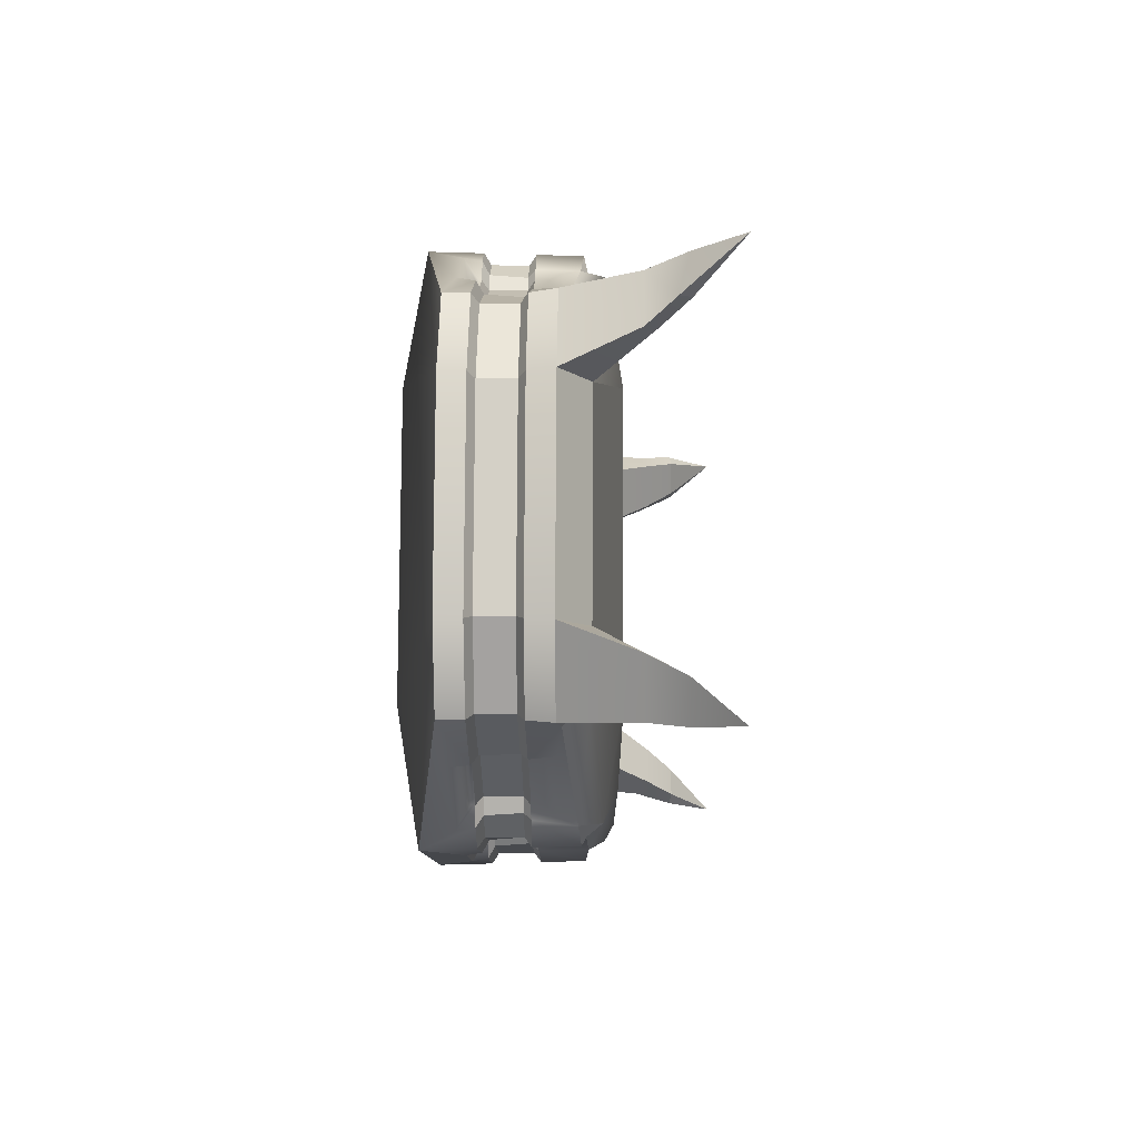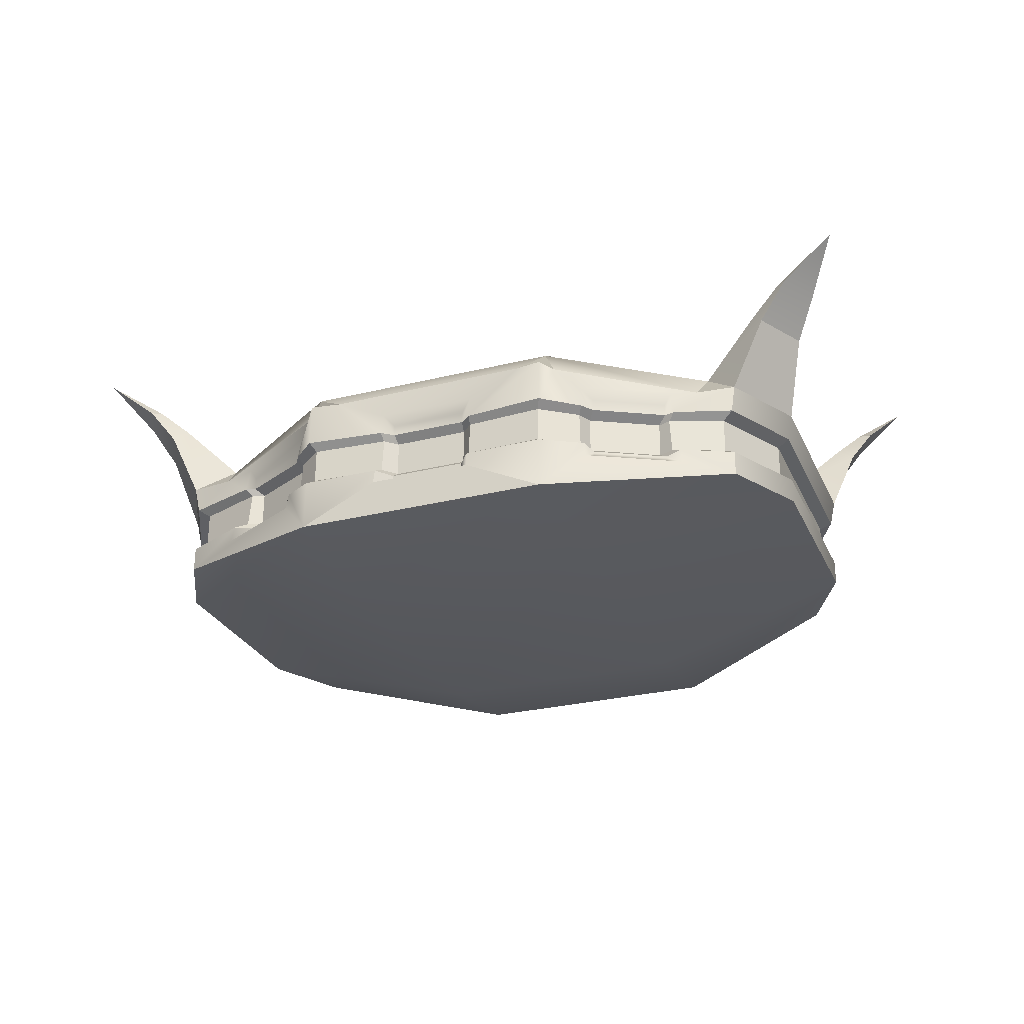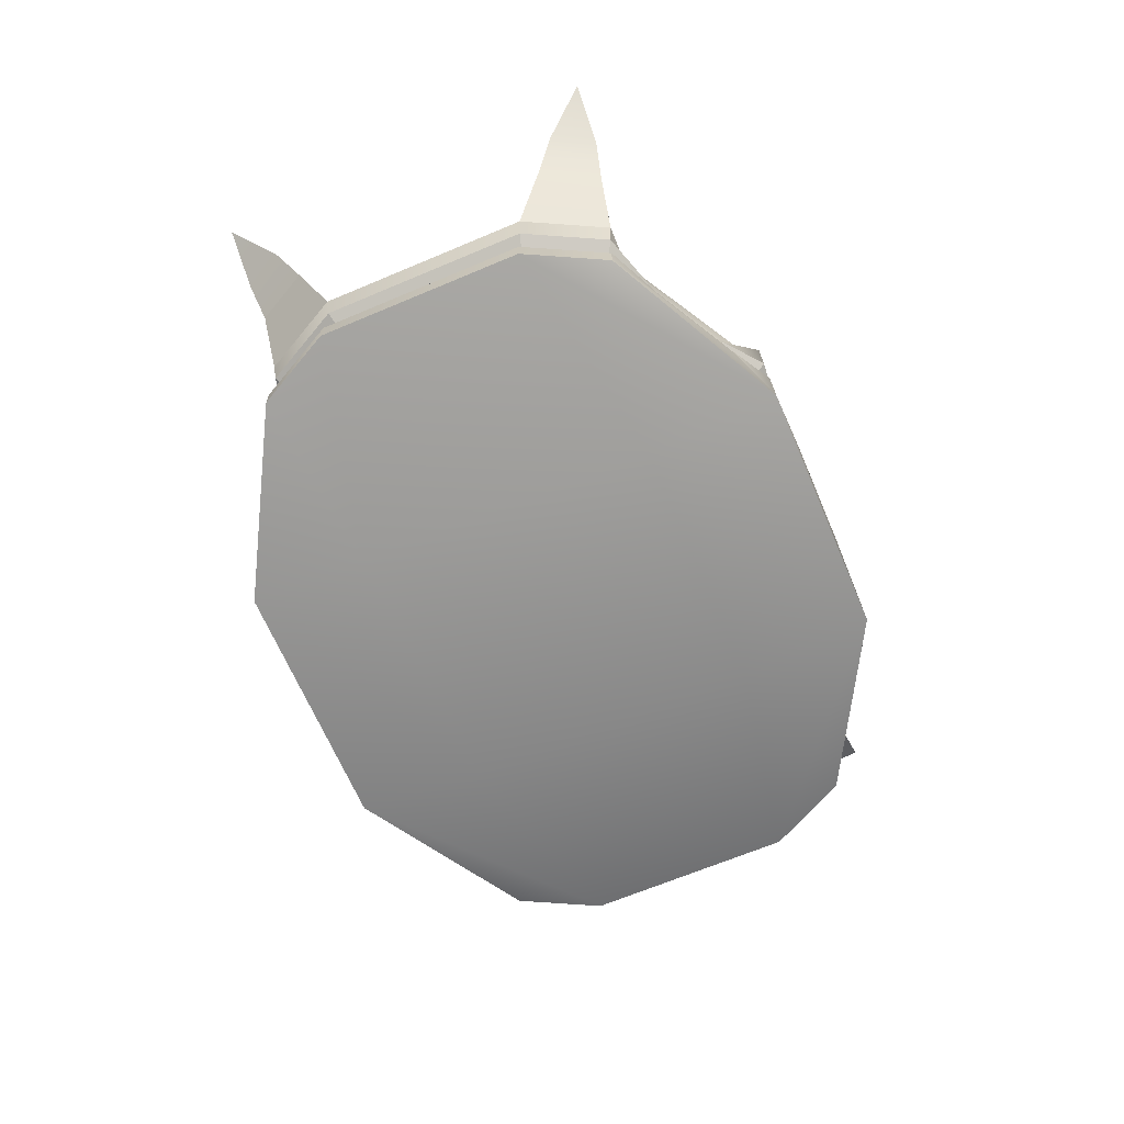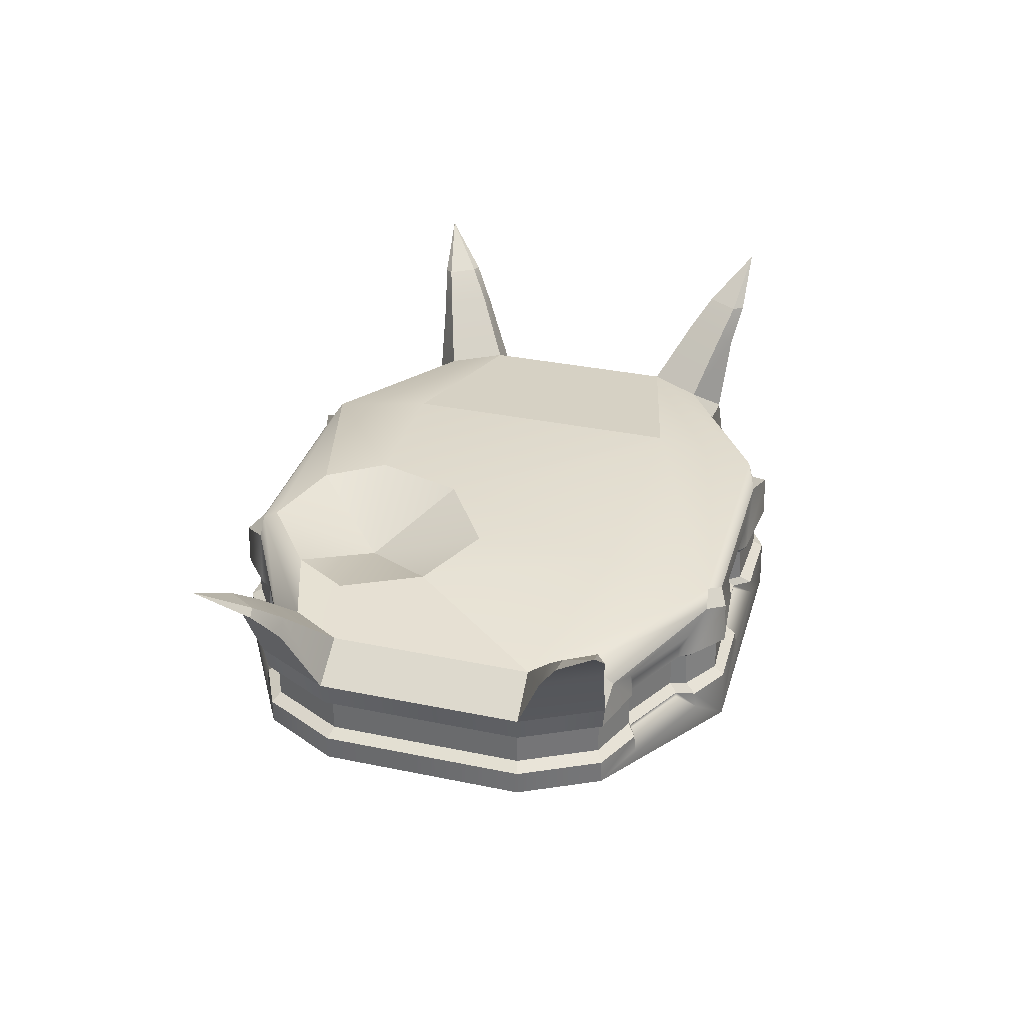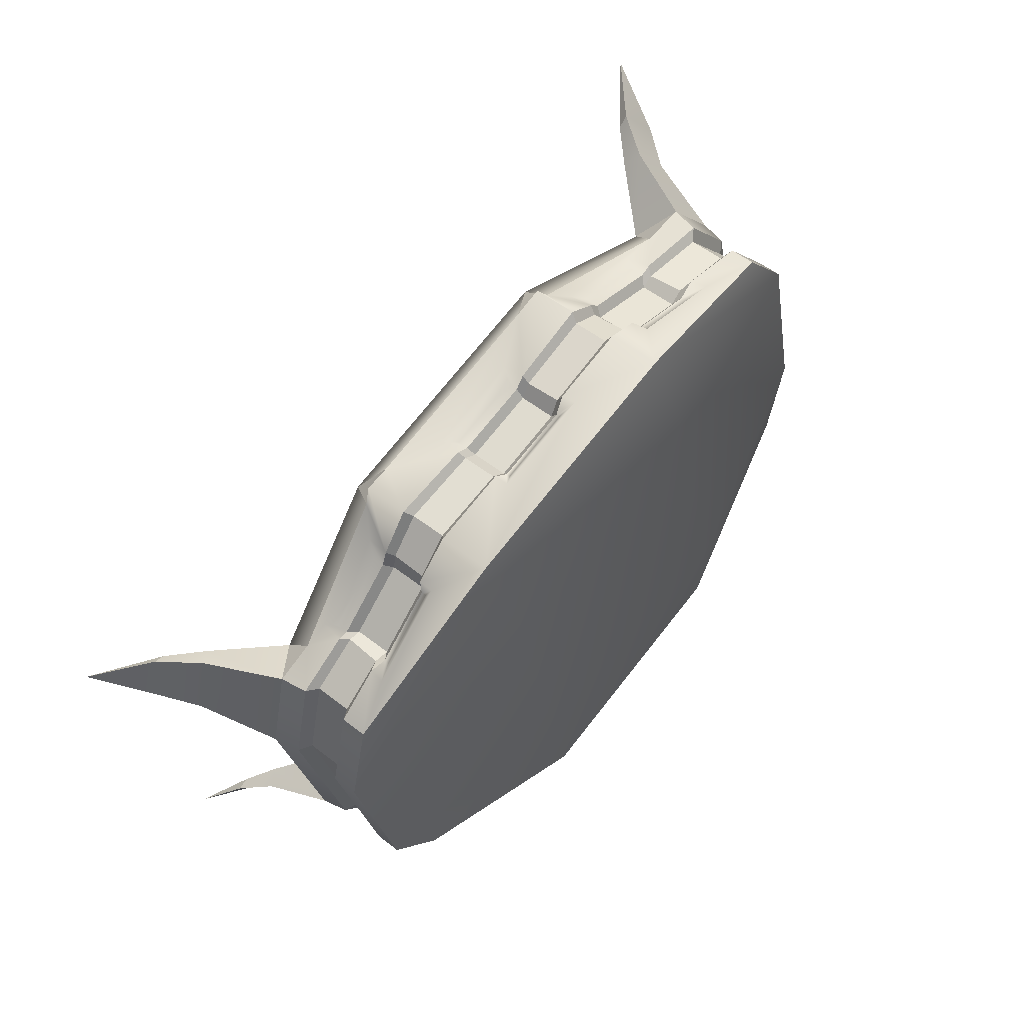
<metadata>
{"format":"obj","ext":"obj","renderer":"f3d","projection":"perspective","resolution":1024,"background":"white","views":[{"elev":3.5,"azim":91.2,"up":"+Z"},{"elev":-27.8,"azim":-172.9,"up":"+Y"},{"elev":-66.3,"azim":-80.7,"up":"+Y"},{"elev":33.9,"azim":-88.0,"up":"+Y"},{"elev":54.5,"azim":-50.4,"up":"+Z"}]}
</metadata>
<code>
g default
v -4.282 4.686 1.3
v 3.212 4.686 3.127
v -3.207 4.686 -3.111
v 4.287 4.686 -1.284
v 2.344 4.346 -2.994
v 0.7009 4.346 3.751
v -0.7808 4.346 -3.755
v -2.424 4.346 2.989
v 1.958 6.619 -1.409
v -1.109 5.993 -1.894
v -3.928 4.686 -2.283
v -1.134 4.346 -2.307
v 1.958 4.076 -1.409
v 4.546 4.686 -0.2176
v 1.091 6.619 2.148
v -2.034 6.619 1.387
v -4.539 4.686 0.2222
v -2.034 4.076 1.387
v 1.091 4.076 2.148
v 3.936 4.686 2.287
v 0.1498 5.89 -3.349
v 0.1578 4.813 -3.527
v 1.335 5.89 -3.06
v 1.406 4.813 -3.223
v -1.486 4.813 3.218
v -1.411 5.89 3.056
v -0.2377 4.813 3.522
v -0.2257 5.89 3.345
v 0.2612 5.744 -3.248
v 0.2612 4.952 -3.248
v 1.186 5.744 -3.023
v 1.186 4.952 -3.023
v -1.266 4.952 3.018
v -1.266 5.744 3.018
v -0.3411 4.952 3.244
v -0.3411 5.744 3.244
v -3.787 4.806 1.751
v -2.865 4.805 2.589
v -2.72 5.898 2.459
v -3.596 5.897 1.663
v -2.431 5.897 -3.117
v -1.288 5.898 -3.421
v -1.356 4.805 -3.603
v -2.56 4.806 -3.283
v 2.531 5.915 -2.574
v 2.666 4.788 -2.711
v 3.434 5.913 -1.78
v 3.617 4.789 -1.874
v 1.116 4.788 3.648
v 1.06 5.915 3.464
v 2.345 4.789 3.342
v 2.227 5.913 3.174
v -3.518 4.94 1.684
v -2.824 4.939 2.314
v -2.824 5.756 2.314
v -3.518 5.755 1.684
v -2.352 5.755 -3.099
v -1.446 5.756 -3.34
v -1.446 4.939 -3.34
v -2.352 4.94 -3.099
v 2.631 5.769 -2.435
v 2.631 4.926 -2.435
v 3.346 5.768 -1.805
v 3.346 4.928 -1.805
v 1.212 4.926 3.386
v 1.212 5.769 3.386
v 2.137 4.928 3.156
v 2.137 5.768 3.156
v -3.854 5.96 1.428
v -3.85 6.301 1.091
v -4.347 5.928 1.32
v -2.473 6.156 2.683
v -2.411 6.161 2.934
v -2.047 6.207 2.901
v -2.351 6.4 2.688
v -2.768 5.96 -3.027
v -3.256 5.928 -3.158
v -2.921 6.301 -2.726
v -0.9648 6.156 -3.506
v -0.8541 6.4 -3.455
v -0.4861 6.207 -3.504
v -0.7943 6.161 -3.7
v -4.608 5.928 0.2254
v -4.078 6.299 0.3417
v 2.769 5.978 3.039
v 3.261 5.928 3.174
v 2.926 6.297 2.739
v 3.995 5.928 2.322
v 3.472 6.297 2.18
v 0.8627 6.124 3.513
v 0.7742 6.4 3.45
v 0.4103 6.207 3.5
v 0.7144 6.161 3.695
v 3.853 5.978 -1.411
v 3.855 6.298 -1.072
v 4.352 5.928 -1.304
v 2.379 6.124 -2.708
v 2.331 6.161 -2.938
v 1.971 6.207 -2.905
v 2.271 6.4 -2.693
v 4.615 5.928 -0.221
v 4.085 6.297 -0.3356
v -3.464 6.299 -2.177
v -3.988 5.928 -2.317
v -0.901 6.51 -3.262
v 0.214 6.619 -1.834
v -2.389 6.349 -2.22
v -1.6 6.619 -0.3918
v -0.007311 6.564 -2.671
v -1.916 6.429 -2.798
v -2.328 6.484 -1.11
v -0.3859 6.619 -0.8095
v -4.282 5.609 1.3
v 3.212 5.609 3.127
v 0.7103 5.609 3.712
v -2.415 5.609 2.951
v 4.546 5.609 -0.2176
v 3.936 5.609 2.287
v 0.1519 5.609 -3.395
v 1.354 5.609 -3.102
v -1.43 5.609 3.098
v -0.2288 5.609 3.391
v 0.2612 5.609 -3.248
v 1.186 5.609 -3.023
v -1.266 5.609 3.018
v -0.3411 5.609 3.244
v -2.759 5.609 2.493
v -3.647 5.609 1.686
v -1.306 5.609 -3.469
v -2.465 5.609 -3.161
v 2.568 5.609 -2.611
v 3.484 5.609 -1.805
v 1.075 5.609 3.514
v 2.259 5.609 3.22
v -2.824 5.609 2.314
v -3.518 5.609 1.684
v -1.446 5.609 -3.34
v -2.352 5.609 -3.099
v 2.631 5.609 -2.435
v 3.346 5.609 -1.805
v 1.212 5.609 3.386
v 2.137 5.609 3.156
v -3.207 5.609 -3.111
v -0.7902 5.609 -3.717
v -4.539 5.609 0.2222
v 4.287 5.609 -1.284
v 2.335 5.609 -2.955
v -3.928 5.609 -2.283
v -4.282 4.999 1.3
v 3.212 4.999 3.127
v 0.7058 4.999 3.731
v -2.42 4.999 2.969
v 4.546 4.999 -0.2176
v 3.936 4.999 2.287
v -1.473 4.999 3.19
v -0.2356 4.999 3.491
v -1.266 4.999 3.018
v -0.3411 4.999 3.244
v -2.839 4.999 2.566
v -3.753 4.999 1.735
v 1.106 4.999 3.613
v 2.323 4.999 3.311
v -2.824 4.999 2.314
v -3.518 4.999 1.684
v 1.212 4.999 3.386
v 2.137 4.999 3.156
v 0.1564 4.999 -3.496
v 1.394 4.999 -3.194
v 0.2612 4.999 -3.248
v 1.186 4.999 -3.023
v -1.344 4.999 -3.57
v -2.538 4.999 -3.253
v 2.64 4.999 -2.686
v 3.583 4.999 -1.857
v -1.446 4.999 -3.34
v -2.352 4.999 -3.099
v 2.631 4.999 -2.435
v 3.346 4.999 -1.805
v -3.207 4.999 -3.111
v -0.7856 4.999 -3.735
v -4.539 4.999 0.2222
v 4.287 4.999 -1.284
v 2.34 4.999 -2.974
v -3.928 4.999 -2.283
v 0.1481 5.525 -3.309
v 0.1496 5.083 -3.341
v 1.319 5.525 -3.023
v 1.332 5.083 -3.053
v 0.2521 5.525 -3.134
v 0.2521 5.083 -3.134
v 1.145 5.525 -2.917
v 1.145 5.083 -2.917
v -1.272 5.525 -3.38
v -1.285 5.083 -3.413
v -2.402 5.525 -3.08
v -2.426 5.083 -3.109
v 2.501 5.525 -2.544
v 2.525 5.083 -2.567
v 3.394 5.525 -1.758
v 3.426 5.083 -1.775
v -1.395 5.525 -3.223
v -1.395 5.083 -3.223
v -2.27 5.525 -2.991
v -2.27 5.083 -2.991
v 2.539 5.525 -2.349
v 2.539 5.083 -2.349
v 3.229 5.525 -1.741
v 3.229 5.083 -1.741
v -3.095 5.525 -3.002
v -3.095 5.083 -3.002
v -0.761 5.525 -3.593
v -0.7595 5.083 -3.599
v -4.38 5.525 0.2147
v -4.38 5.083 0.2147
v 4.137 5.525 -1.239
v 4.137 5.083 -1.239
v 2.255 5.525 -2.858
v 2.256 5.083 -2.864
v -3.791 5.525 -2.203
v -3.791 5.083 -2.203
v -4.133 5.083 1.255
v -4.133 5.525 1.255
v 3.1 5.083 3.018
v 3.1 5.525 3.018
v 0.6826 5.083 3.595
v 0.6841 5.525 3.589
v -2.333 5.083 2.86
v -2.332 5.525 2.854
v 4.387 5.083 -0.2097
v 4.387 5.525 -0.2097
v 3.798 5.083 2.208
v 3.798 5.525 2.208
v -1.408 5.083 3.049
v -1.394 5.525 3.02
v -0.2251 5.083 3.337
v -0.2229 5.525 3.305
v -1.222 5.083 2.913
v -1.222 5.525 2.913
v -0.329 5.083 3.13
v -0.329 5.525 3.13
v -2.714 5.083 2.453
v -2.688 5.525 2.43
v -3.588 5.083 1.659
v -3.553 5.525 1.643
v 1.057 5.083 3.455
v 1.047 5.525 3.423
v 2.222 5.083 3.166
v 2.201 5.525 3.137
v -2.725 5.083 2.234
v -2.725 5.525 2.234
v -3.395 5.083 1.625
v -3.395 5.525 1.625
v 1.17 5.083 3.268
v 1.17 5.525 3.268
v 2.063 5.083 3.046
v 2.063 5.525 3.046
v -4.768 6.82 1.283
v -4.575 6.973 1.165
v -4.746 6.971 0.6033
v -4.953 6.82 0.5071
v -3.548 6.972 -3.125
v -3.658 6.819 -3.308
v -4.147 6.819 -2.746
v -3.932 6.97 -2.737
v 3.531 6.974 3.136
v 3.647 6.824 3.331
v 4.166 6.824 2.729
v 3.939 6.973 2.718
v 4.767 6.823 -1.246
v 4.587 6.973 -1.134
v 4.747 6.972 -0.6174
v 4.941 6.823 -0.5282
v -5.122 7.287 1.281
v -4.978 7.316 1.193
v -5.105 7.314 0.774
v -5.259 7.287 0.7022
v -3.894 7.304 -3.352
v -3.977 7.275 -3.491
v -4.349 7.275 -3.064
v -4.185 7.302 -3.057
v 3.861 7.32 3.351
v 3.952 7.295 3.504
v 4.36 7.171 3.031
v 4.181 7.32 3.022
v 5.131 7.282 -1.245
v 5.003 7.308 -1.165
v 5.117 7.307 -0.7971
v 5.255 7.282 -0.7336
v -5.756 7.85 1.141
v -4.604 7.825 -3.681
v 4.574 7.878 3.647
v 5.783 7.816 -1.149
g Walker_Body
f 53 54 163 164
f 84 70 75 16
f 57 58 137 138
f 17 18 8 1
f 2 20 154 150
f 17 1 149 181
f 91 87 89 15
f 62 177 178 64
f 6 19 20 2
f 66 141 142 68
f 75 91 15 16
f 30 169 170 32
f 8 18 19 6
f 34 125 126 36
f 9 102 95 100
f 100 109 106 9
f 10 110 107
f 3 11 184 179
f 3 7 12 11
f 13 12 7 5
f 14 13 5 4
f 96 101 117 146
f 16 15 112 108
f 10 111 108
f 11 17 181 184
f 11 12 18 17
f 19 18 12 13
f 20 19 13 14
f 101 88 118 117
f 7 180 167 22
f 81 99 23 21
f 5 7 22 24
f 8 6 27 25
f 6 151 156 27
f 92 74 26 28
f 22 167 169 30
f 21 23 31 29
f 23 120 124 31
f 24 22 30 32
f 26 121 125 34
f 25 27 35 33
f 27 156 158 35
f 28 26 34 36
f 1 8 38 37
f 8 152 159 38
f 72 69 40 39
f 76 79 42 41
f 7 3 44 43
f 3 179 172 44
f 5 183 173 46
f 97 94 47 45
f 4 5 46 48
f 6 2 51 49
f 2 150 162 51
f 85 90 50 52
f 37 38 54 53
f 38 159 163 54
f 39 40 56 55
f 40 128 136 56
f 41 42 58 57
f 42 129 137 58
f 43 44 60 59
f 44 172 176 60
f 46 173 177 62
f 45 47 63 61
f 47 132 140 63
f 48 46 62 64
f 50 133 141 66
f 49 51 67 65
f 51 162 166 67
f 52 50 66 68
f 69 71 113 128 40
f 74 73 116 121 26
f 79 82 144 129 42
f 90 93 115 133 50
f 94 96 146 132 47
f 99 98 147 120 23
f 70 69 72 75
f 75 74 92 91
f 76 78 80 79
f 81 80 100 99
f 83 84 103 104
f 85 87 91 90
f 89 88 101 102
f 95 94 97 100
f 69 70 71
f 72 73 74 75
f 76 77 78
f 79 80 81 82
f 85 86 87
f 90 91 92 93
f 94 95 96
f 97 98 99 100
f 10 109 105
f 80 78 110 105
f 103 84 111 107
f 10 112 106
f 10 106 109
f 108 112 10
f 107 111 10
f 105 110 10
f 112 15 9 106
f 105 109 100 80
f 111 84 16 108
f 110 78 103 107
f 9 15 89 102
f 136 135 55 56
f 138 137 201 203
f 114 118 88 86
f 145 113 71 83
f 140 139 61 63
f 142 141 254 256
f 124 123 29 31
f 126 125 238 240
f 143 148 104 77
f 146 117 230 215
f 148 145 83 104
f 117 118 232 230
f 119 144 82 81 21
f 122 115 93 92 28
f 123 119 21 29
f 124 120 187 191
f 125 121 234 238
f 126 122 28 36
f 127 116 73 72 39
f 130 143 77 76 41
f 131 147 98 97 45
f 134 114 86 85 52
f 135 127 39 55
f 136 128 244 252
f 137 129 193 201
f 138 130 41 57
f 139 131 45 61
f 140 132 199 207
f 141 133 246 254
f 142 134 52 68
f 128 113 222 244
f 121 116 228 234
f 129 144 211 193
f 133 115 226 246
f 132 146 215 199
f 120 147 217 187
f 252 250 135 136
f 224 232 118 114
f 213 222 113 145
f 207 205 139 140
f 191 189 123 124
f 209 219 148 143
f 219 213 145 148
f 185 211 144 119
f 236 226 115 122
f 189 185 119 123
f 240 236 122 126
f 242 228 116 127
f 195 209 143 130
f 197 217 147 131
f 248 224 114 134
f 250 242 127 135
f 203 195 130 138
f 205 197 131 139
f 256 248 134 142
f 176 175 59 60
f 166 165 65 67
f 158 157 33 35
f 182 153 14 4
f 153 154 20 14
f 170 168 24 32
f 157 155 25 33
f 164 160 37 53
f 175 171 43 59
f 178 174 48 64
f 165 161 49 65
f 160 149 1 37
f 155 152 8 25
f 171 180 7 43
f 161 151 6 49
f 174 182 4 48
f 168 183 5 24
f 186 212 211 185
f 193 211 212 194
f 201 193 194 202
f 203 201 202 204
f 204 196 195 203
f 196 210 209 195
f 210 220 219 209
f 220 214 213 219
f 214 221 222 213
f 244 222 221 243
f 252 244 243 251
f 251 249 250 252
f 249 241 242 250
f 241 227 228 242
f 234 228 227 233
f 238 234 233 237
f 240 238 237 239
f 239 235 236 240
f 235 225 226 236
f 246 226 225 245
f 254 246 245 253
f 256 254 253 255
f 255 247 248 256
f 247 223 224 248
f 223 231 232 224
f 230 232 231 229
f 215 230 229 216
f 199 215 216 200
f 207 199 200 208
f 208 206 205 207
f 206 198 197 205
f 198 218 217 197
f 187 217 218 188
f 191 187 188 192
f 192 190 189 191
f 190 186 185 189
f 167 180 212 186
f 194 212 180 171
f 202 194 171 175
f 204 202 175 176
f 176 172 196 204
f 172 179 210 196
f 179 184 220 210
f 184 181 214 220
f 181 149 221 214
f 243 221 149 160
f 251 243 160 164
f 164 163 249 251
f 163 159 241 249
f 159 152 227 241
f 233 227 152 155
f 237 233 155 157
f 239 237 157 158
f 158 156 235 239
f 156 151 225 235
f 245 225 151 161
f 253 245 161 165
f 255 253 165 166
f 166 162 247 255
f 162 150 223 247
f 150 154 231 223
f 229 231 154 153
f 216 229 153 182
f 200 216 182 174
f 208 200 174 178
f 178 177 206 208
f 177 173 198 206
f 173 183 218 198
f 188 218 183 168
f 192 188 168 170
f 170 169 190 192
f 169 167 186 190
f 71 70 258 257
f 70 84 259 258
f 84 83 260 259
f 83 71 257 260
f 78 77 262 261
f 104 103 264 263
f 103 78 261 264
f 87 86 266 265
f 86 88 267 266
f 88 89 268 267
f 89 87 265 268
f 96 95 270 269
f 95 102 271 270
f 102 101 272 271
f 101 96 269 272
f 257 258 274 273
f 258 259 275 274
f 259 260 276 275
f 260 257 273 276
f 261 262 278 277
f 262 263 279 278
f 263 264 280 279
f 264 261 277 280
f 265 266 282 281
f 266 267 283 282
f 267 268 284 283
f 268 265 281 284
f 269 270 286 285
f 270 271 287 286
f 271 272 288 287
f 272 269 285 288
f 276 273 289
f 288 285 292
f 282 283 291
f 278 279 290
f 277 290 280
f 274 289 273
f 286 292 285
f 281 291 284
f 289 275 276
f 274 275 289
f 278 290 277
f 280 290 279
f 292 287 288
f 286 287 292
f 282 291 281
f 284 291 283
f 77 104 263 262

</code>
